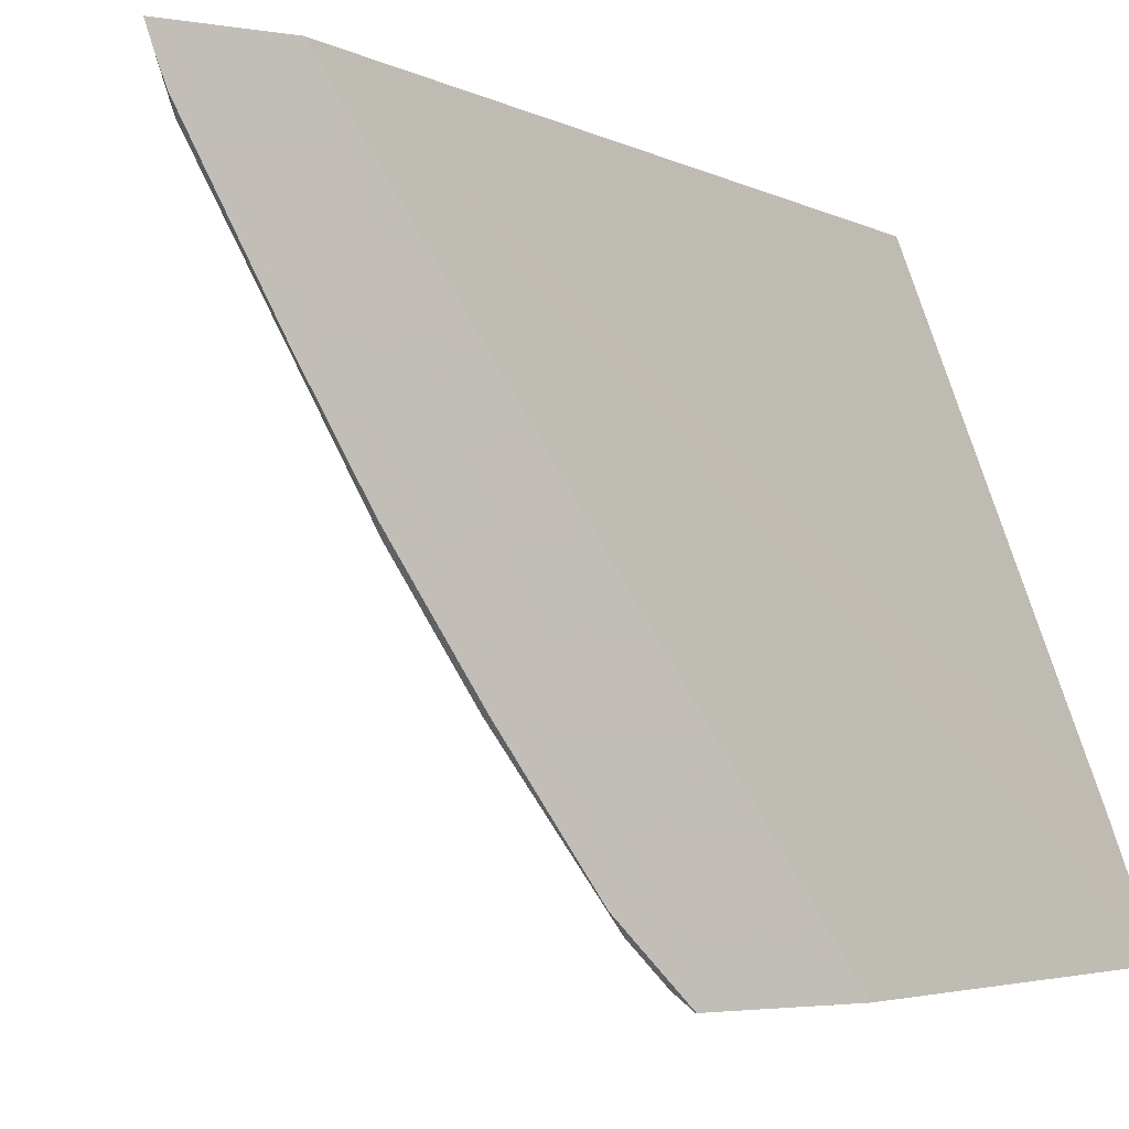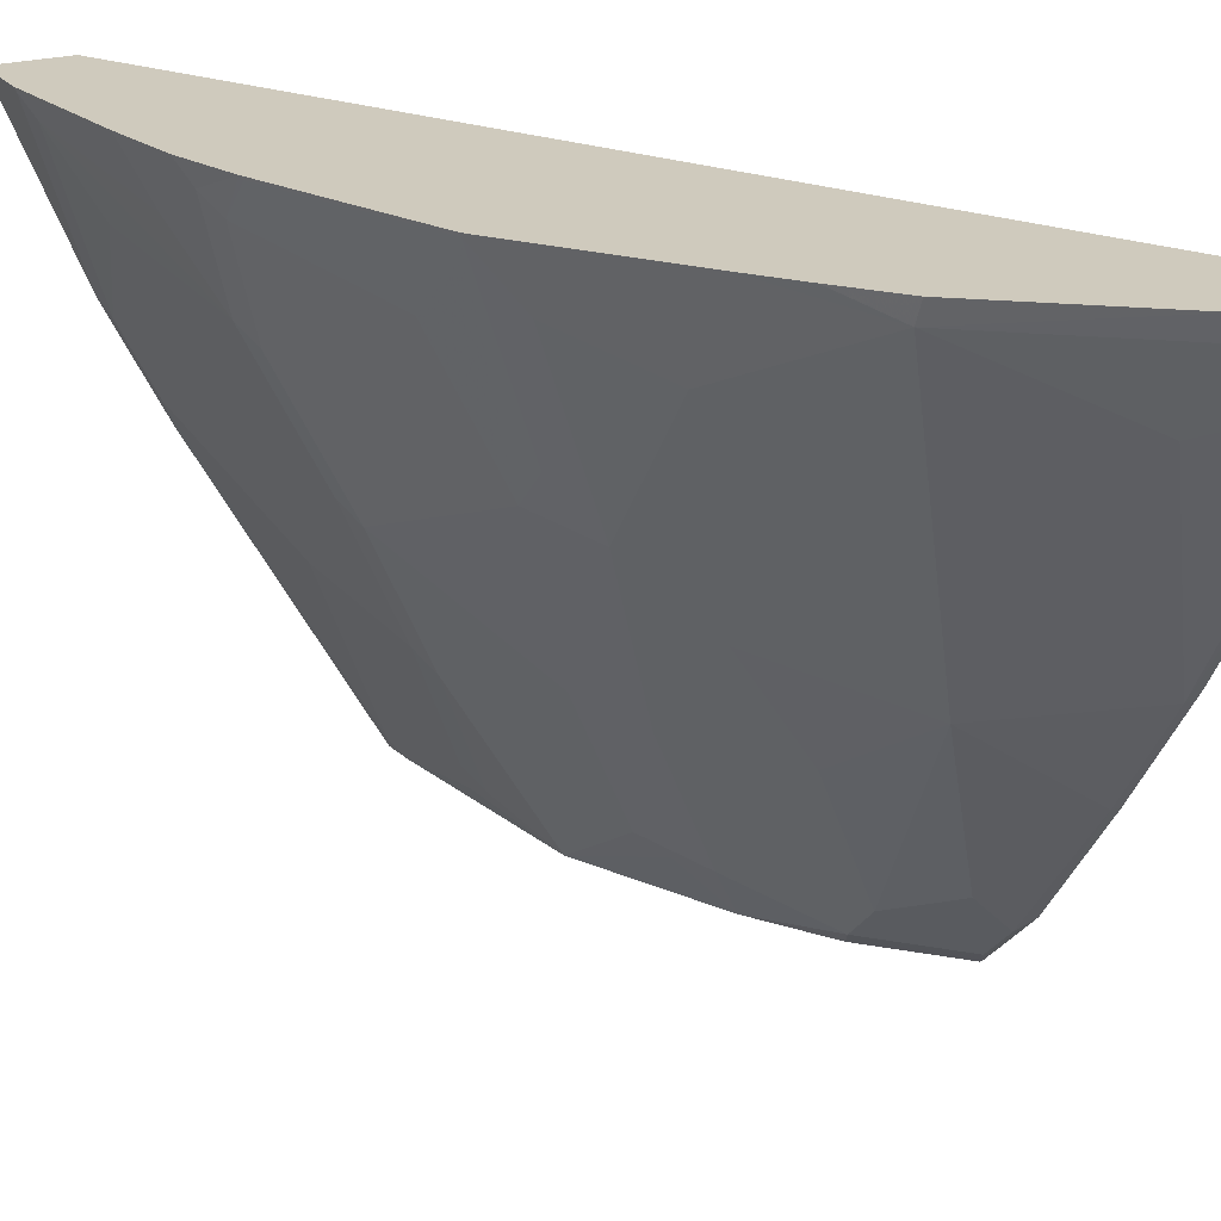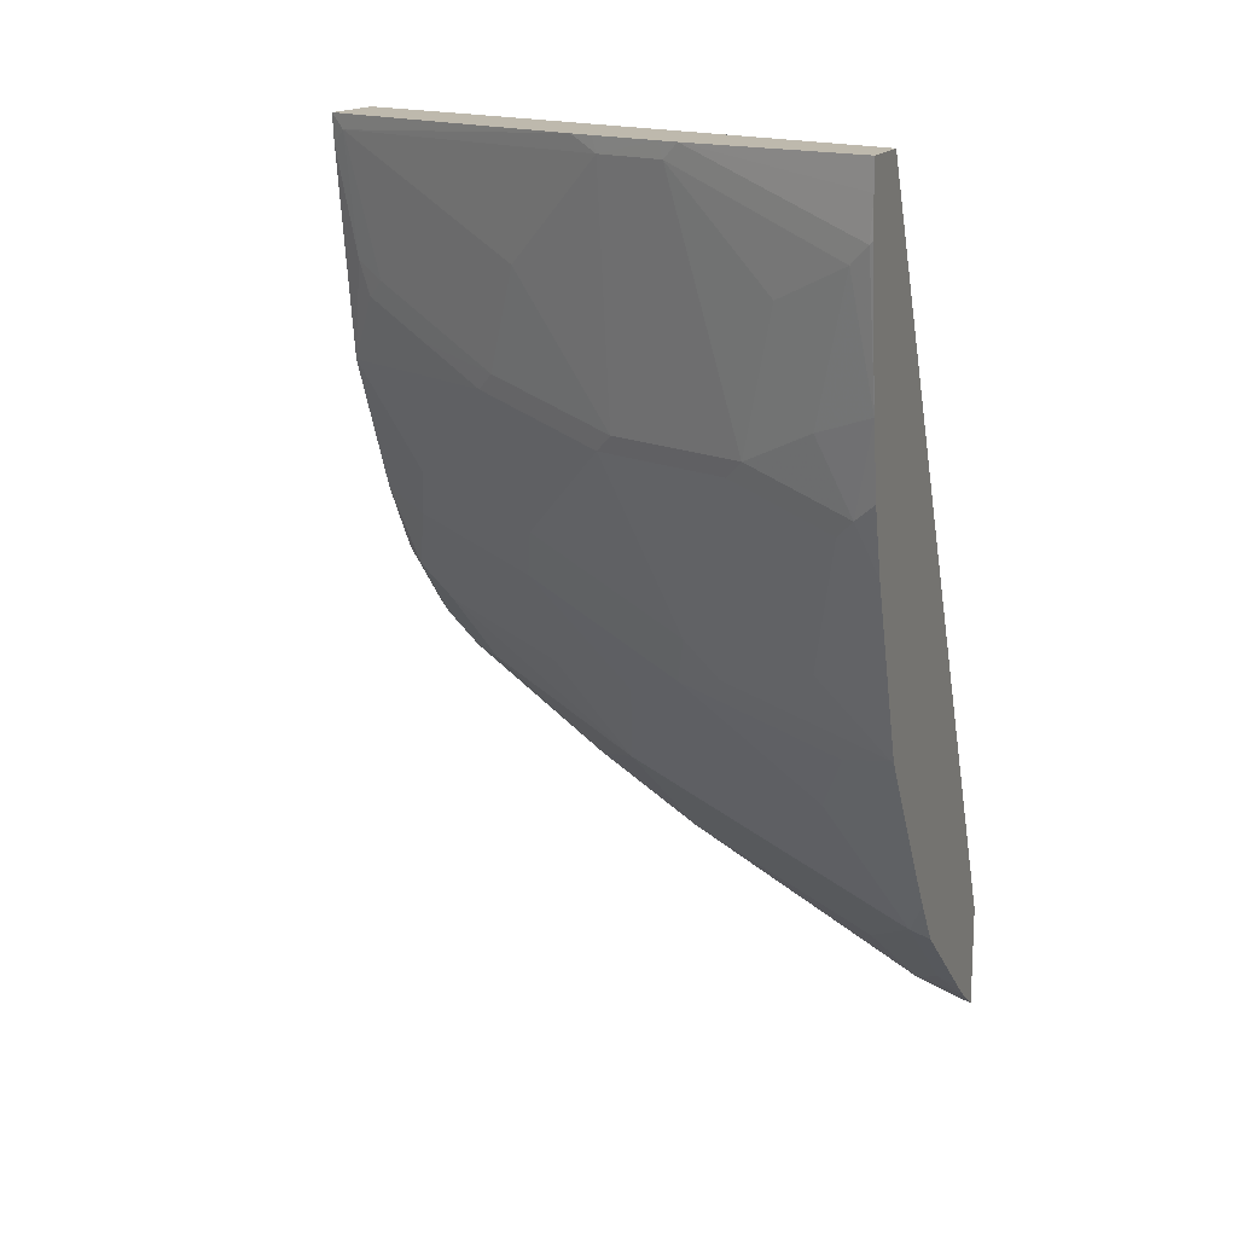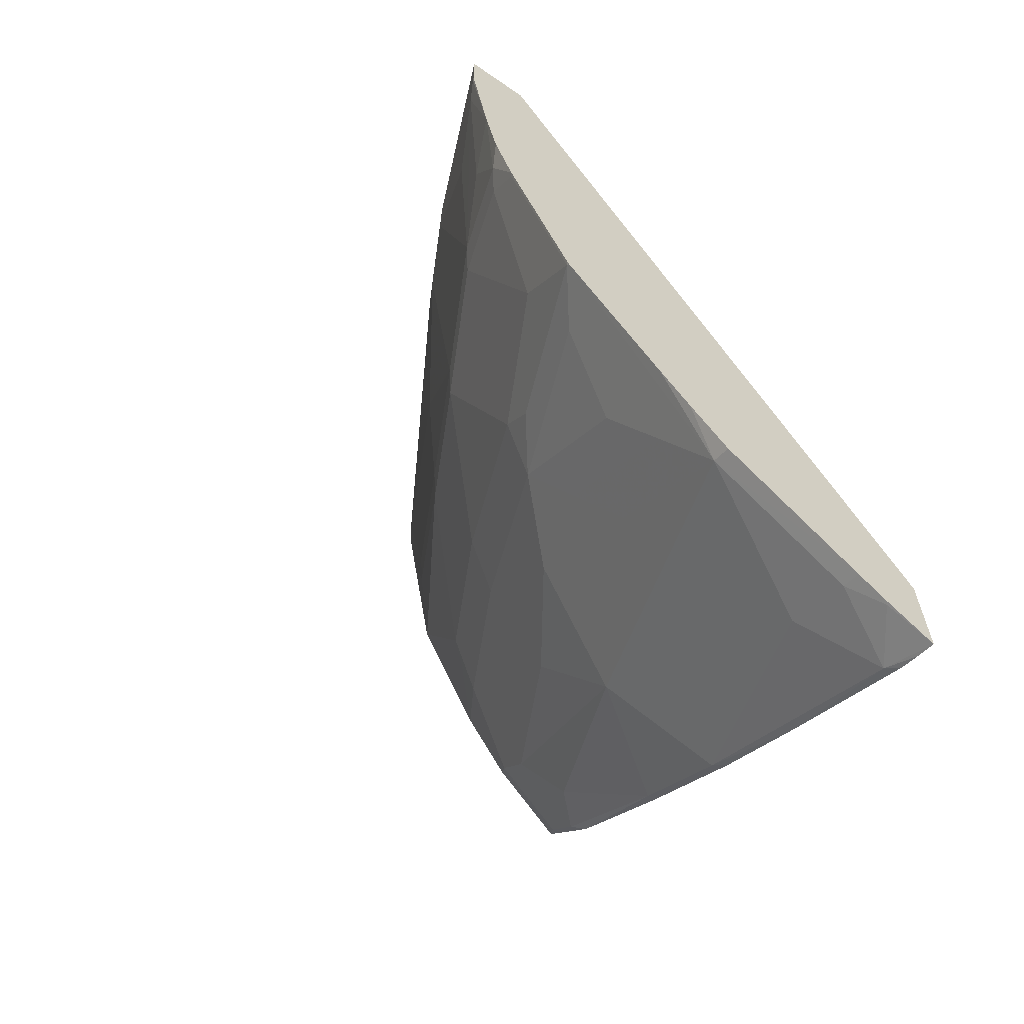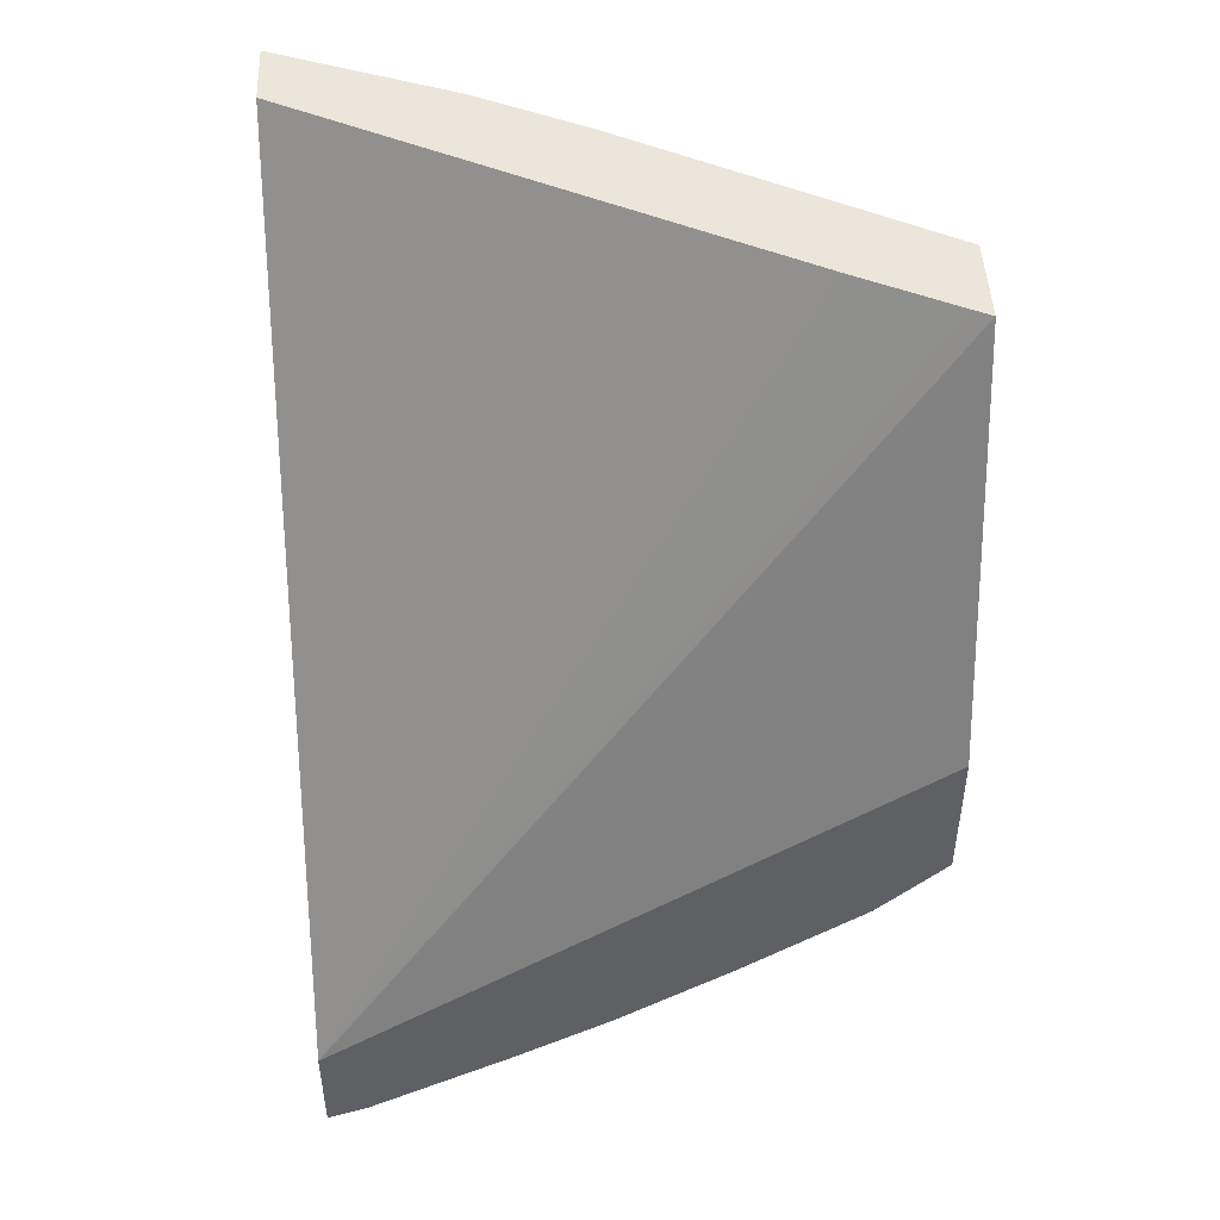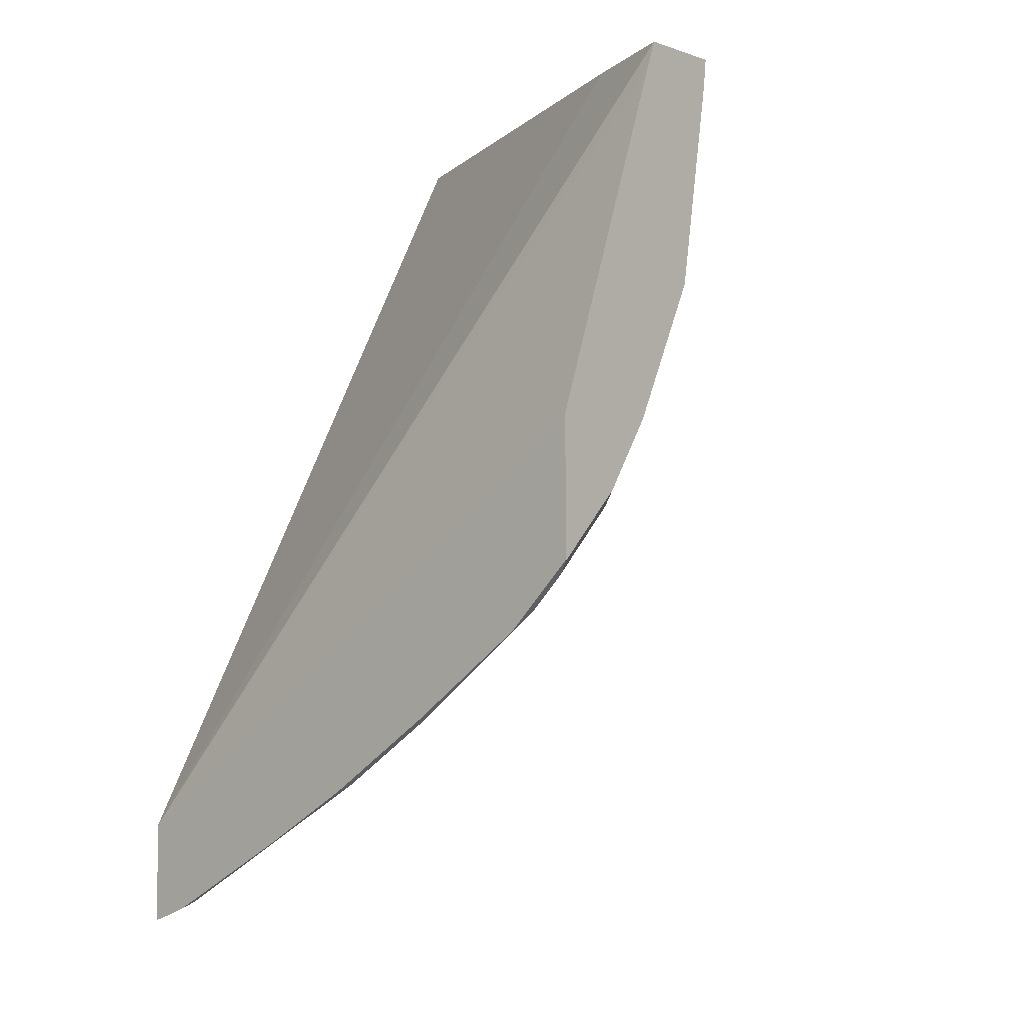
<metadata>
{"format":"obj","ext":"obj","renderer":"f3d","projection":"perspective","resolution":1024,"background":"white","views":[{"elev":-2.6,"azim":-122.5,"up":"+Y"},{"elev":22.9,"azim":152.7,"up":"+Y"},{"elev":15.3,"azim":109.3,"up":"+Z"},{"elev":-63.3,"azim":145.3,"up":"+Z"},{"elev":47.2,"azim":-92.5,"up":"+Z"},{"elev":-3.3,"azim":-48.8,"up":"+Z"}]}
</metadata>
<code>
v 0.2769 -0.6076 -0.2784
v 0.2769 -0.5999 -0.2861
v 0.2776 -0.6076 -0.2784
v 0.2769 -0.6076 -0.2046
v 0.2769 -0.5907 -0.2952
v 0.2815 -0.5999 -0.2861
v 0.3146 -0.6076 -0.2415
v 0.3454 -0.6076 -0.01618
v 0.2769 -0.2938 -0.4283
v 0.2769 -0.5723 -0.3137
v 0.2815 -0.5814 -0.3045
v 0.3184 -0.5999 -0.2491
v 0.3401 -0.6076 -0.2031
v 0.351 -0.6076 -0.001304
v 0.2769 -0.2938 -0.4837
v 0.356 -0.5977 -0.001304
v 0.3815 -0.5476 -0.001304
v 0.5176 -0.2938 -0.001304
v 0.2769 -0.5076 -0.3599
v 0.2815 -0.5076 -0.3599
v 0.3 -0.563 -0.3045
v 0.3184 -0.5814 -0.2676
v 0.3553 -0.5814 -0.2123
v 0.3646 -0.5814 -0.1939
v 0.3773 -0.6076 -0.1277
v 0.3975 -0.6076 -0.001304
v 0.3023 -0.2938 -0.4675
v 0.3015 -0.2954 -0.4676
v 0.2815 -0.323 -0.4706
v 0.2792 -0.3138 -0.4753
v 0.2769 -0.3047 -0.4798
v 0.5545 -0.2938 -0.001304
v 0.2769 -0.4522 -0.3968
v 0.2815 -0.4522 -0.3968
v 0.3369 -0.4707 -0.3415
v 0.3553 -0.5076 -0.2861
v 0.3553 -0.563 -0.2307
v 0.413 -0.4984 -0.2031
v 0.3761 -0.5722 -0.1846
v 0.3923 -0.5076 -0.2307
v 0.3946 -0.5537 -0.1661
v 0.413 -0.5353 -0.1477
v 0.4314 -0.5168 -0.1292
v 0.413 -0.5537 -0.1108
v 0.3946 -0.5906 -0.09229
v 0.3938 -0.5968 -0.07388
v 0.3957 -0.6076 -0.01693
v 0.4861 -0.4487 -0.001304
v 0.4015 -0.5999 -0.009236
v 0.318 -0.2938 -0.456
v 0.3184 -0.3046 -0.4522
v 0.3184 -0.3415 -0.4338
v 0.3 -0.3969 -0.4153
v 0.2769 -0.3929 -0.4324
v 0.2769 -0.3161 -0.4753
v 0.3923 -0.3046 -0.3968
v 0.5162 -0.3889 -0.001304
v 0.5545 -0.2938 -0.01622
v 0.2769 -0.4453 -0.4014
v 0.3369 -0.3784 -0.3968
v 0.3553 -0.4153 -0.3599
v 0.3923 -0.3784 -0.3415
v 0.3923 -0.4522 -0.2861
v 0.4684 -0.443 -0.1477
v 0.4499 -0.4061 -0.24
v 0.4291 -0.4153 -0.2676
v 0.4384 -0.5076 -0.12
v 0.4015 -0.5814 -0.08308
v 0.4924 -0.4364 -0.001304
v 0.4937 -0.4338 -0.009236
v 0.4568 -0.4891 -0.06462
v 0.3918 -0.2938 -0.4007
v 0.4107 -0.323 -0.3599
v 0.4133 -0.2938 -0.3748
v 0.4311 -0.2938 -0.3522
v 0.4864 -0.2938 -0.2784
v 0.4499 -0.3138 -0.3138
v 0.5109 -0.3995 -0.001304
v 0.5122 -0.3969 -0.009236
v 0.5537 -0.2954 -0.03695
v 0.5543 -0.2938 -0.03544
v 0.4107 -0.3969 -0.3045
v 0.5053 -0.3692 -0.1477
v 0.4753 -0.4338 -0.1385
v 0.4499 -0.3876 -0.2584
v 0.4868 -0.2954 -0.2769
v 0.4868 -0.3323 -0.24
v 0.4661 -0.323 -0.2861
v 0.4291 -0.3415 -0.323
v 0.4977 -0.4259 -0.001304
v 0.488 -0.2938 -0.2754
v 0.5122 -0.3599 -0.1385
v 0.5306 -0.3415 -0.06462
v 0.5491 -0.3046 -0.04616
v 0.5433 -0.2938 -0.1092
v 0.5237 -0.3138 -0.1661
v 0.5237 -0.2954 -0.1846
v 0.5249 -0.2938 -0.1831
v 0.5306 -0.3046 -0.1569
v 0.5306 -0.323 -0.12
v 0.536 -0.2938 -0.1477
f 50 72 56
f 46 68 49
f 46 49 47
f 48 49 70
f 48 70 69
f 49 68 67
f 49 67 71
f 45 68 46
f 49 71 70
f 50 56 51
f 56 62 61
f 52 60 53
f 56 73 82
f 56 82 62
f 56 61 60
f 98 101 99
f 56 72 74
f 56 74 75
f 56 75 76
f 56 76 77
f 44 68 45
f 52 56 60
f 44 67 68
f 30 55 31
f 43 64 84
f 56 77 73
f 32 57 58
f 33 59 34
f 34 59 54
f 34 53 60
f 34 60 35
f 35 60 61
f 35 61 62
f 35 62 63
f 35 63 36
f 36 63 40
f 36 40 37
f 38 64 41
f 38 41 39
f 38 40 65
f 38 65 64
f 40 63 66
f 40 66 65
f 41 64 42
f 42 64 43
f 43 67 44
f 43 84 67
f 57 78 79
f 96 98 99
f 57 80 58
f 79 92 93
f 79 93 94
f 79 94 80
f 80 94 95
f 80 95 81
f 83 87 96
f 83 96 92
f 85 88 86
f 86 91 98
f 86 98 97
f 86 97 87
f 87 97 96
f 92 96 99
f 92 99 100
f 92 100 94
f 92 94 93
f 94 100 95
f 95 100 99
f 95 99 101
f 96 97 98
f 29 56 52
f 77 88 89
f 77 86 88
f 76 86 77
f 76 91 86
f 58 80 81
f 62 82 63
f 63 82 66
f 64 83 92
f 64 92 84
f 64 65 87
f 64 87 83
f 65 66 85
f 65 85 86
f 65 86 87
f 57 79 80
f 66 88 85
f 66 73 89
f 66 89 88
f 67 84 71
f 69 70 90
f 70 79 78
f 70 78 90
f 70 71 84
f 70 84 92
f 70 92 79
f 73 77 89
f 66 82 73
f 29 51 56
f 13 23 24
f 29 54 55
f 5 11 6
f 6 11 21
f 6 21 22
f 6 22 12
f 6 12 7
f 7 12 13
f 8 14 9
f 9 14 16
f 9 16 17
f 9 17 18
f 9 18 32
f 9 32 58
f 9 58 81
f 9 81 95
f 9 95 101
f 9 101 98
f 9 98 91
f 9 91 76
f 9 76 75
f 9 75 74
f 9 74 72
f 5 10 11
f 9 72 50
f 4 8 9
f 2 5 6
f 29 55 30
f 1 2 6
f 1 6 3
f 1 3 7
f 1 7 13
f 1 13 25
f 1 25 47
f 1 47 26
f 1 26 14
f 1 14 8
f 1 8 4
f 1 4 9
f 1 9 15
f 1 15 31
f 1 31 55
f 1 55 54
f 1 54 59
f 1 59 33
f 1 33 19
f 1 19 10
f 1 5 2
f 3 6 7
f 9 50 27
f 1 10 5
f 10 19 20
f 22 36 37
f 23 38 39
f 23 39 24
f 23 37 40
f 23 40 38
f 24 39 25
f 25 39 41
f 25 41 42
f 25 42 43
f 25 43 44
f 25 45 46
f 25 46 47
f 26 47 49
f 26 49 48
f 27 50 28
f 28 50 51
f 28 51 29
f 29 52 53
f 29 53 34
f 29 34 54
f 9 27 15
f 22 35 36
f 21 35 22
f 25 44 45
f 20 34 35
f 10 20 11
f 20 35 21
f 11 20 21
f 12 22 37
f 12 37 23
f 12 23 13
f 13 24 25
f 14 48 69
f 14 69 90
f 14 90 78
f 14 78 57
f 14 26 48
f 14 57 32
f 14 32 18
f 14 18 17
f 14 17 16
f 15 27 28
f 15 28 29
f 15 29 30
f 15 30 31
f 19 33 34
f 19 34 20

</code>
